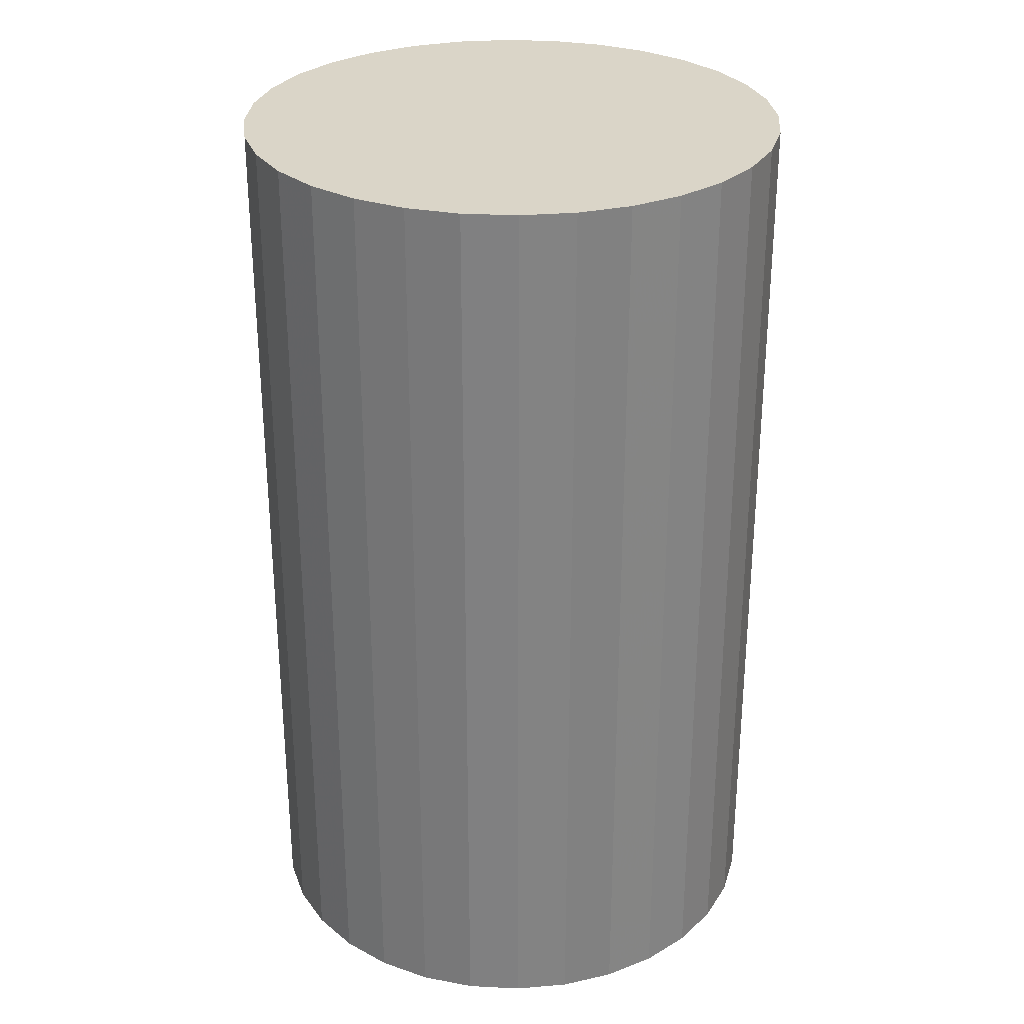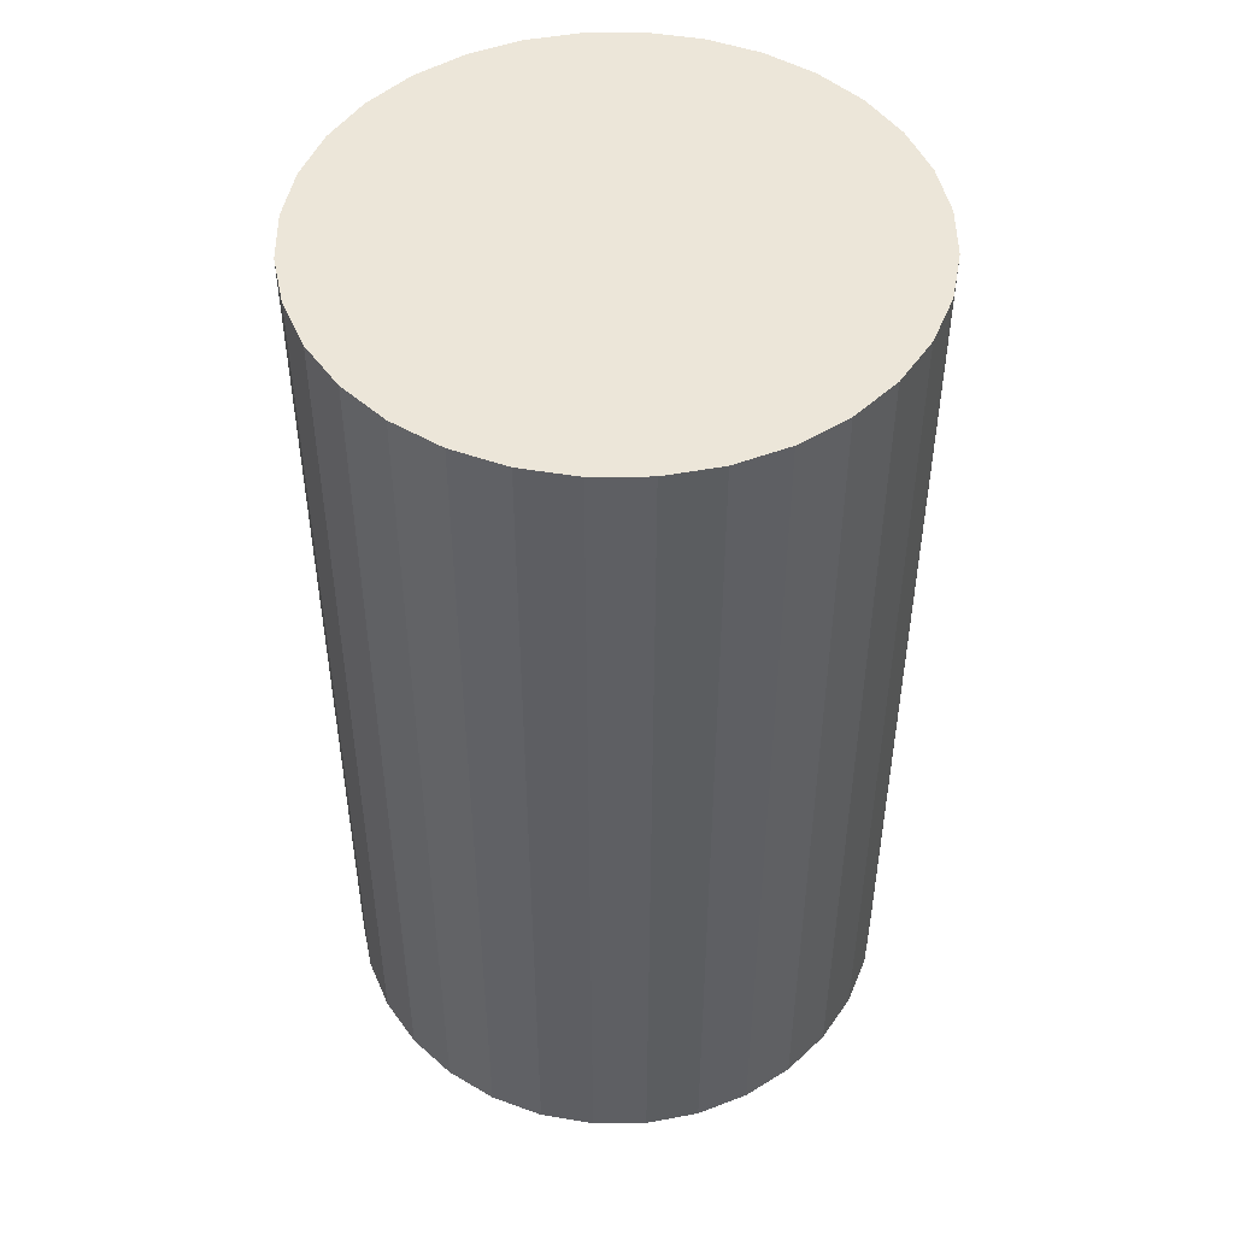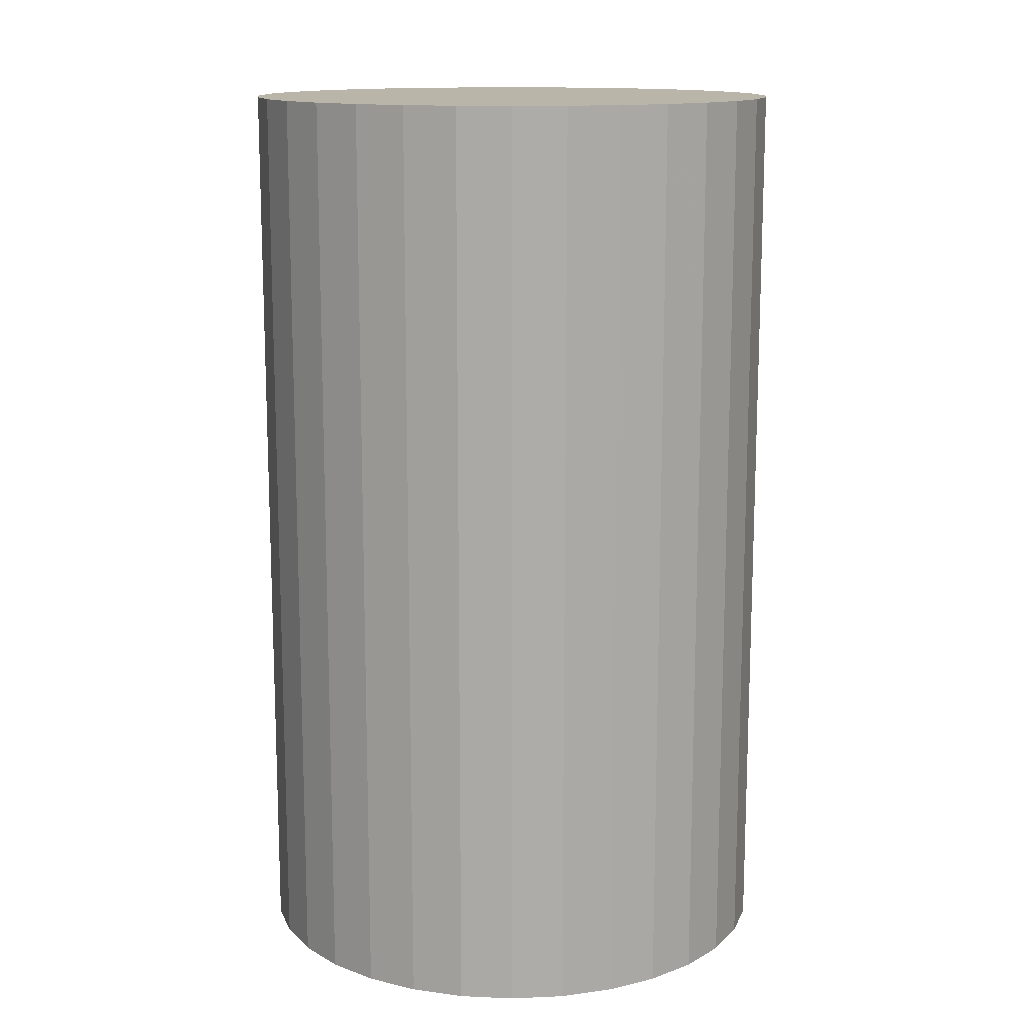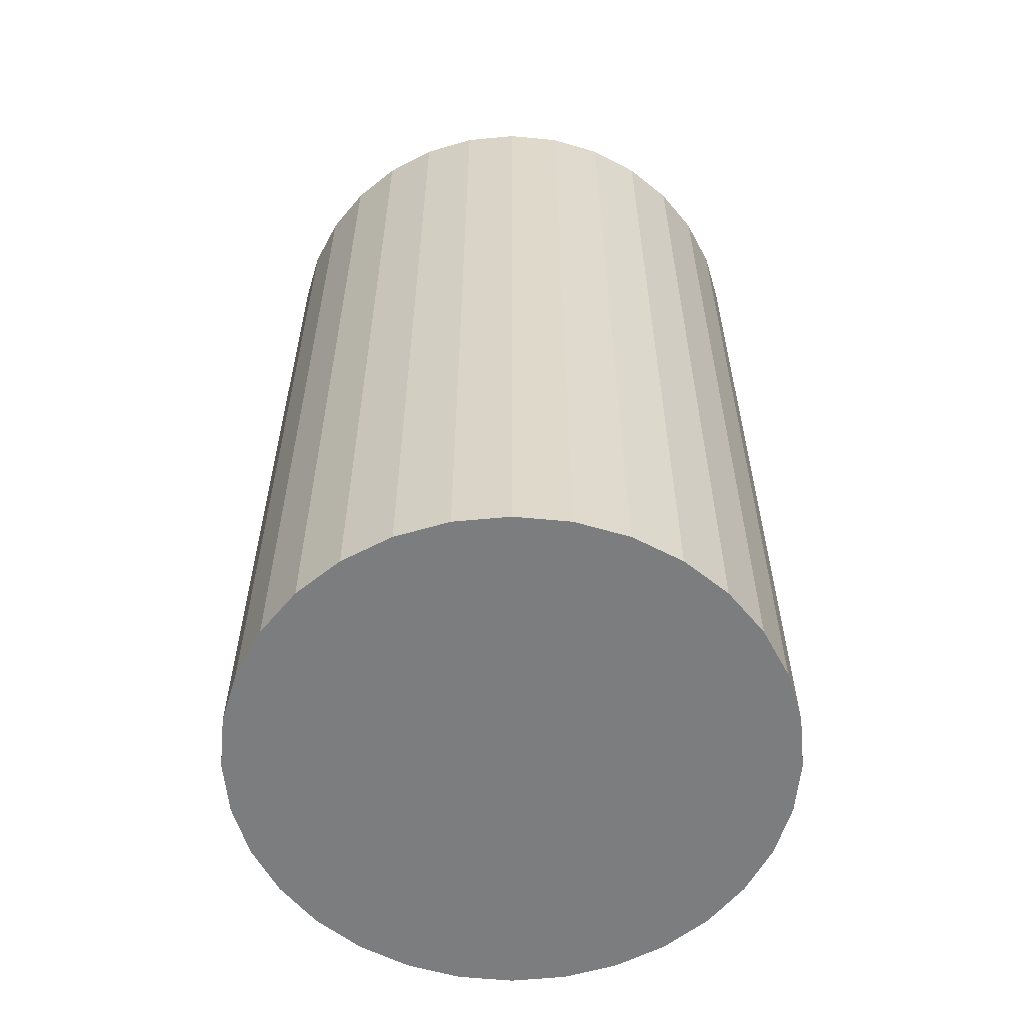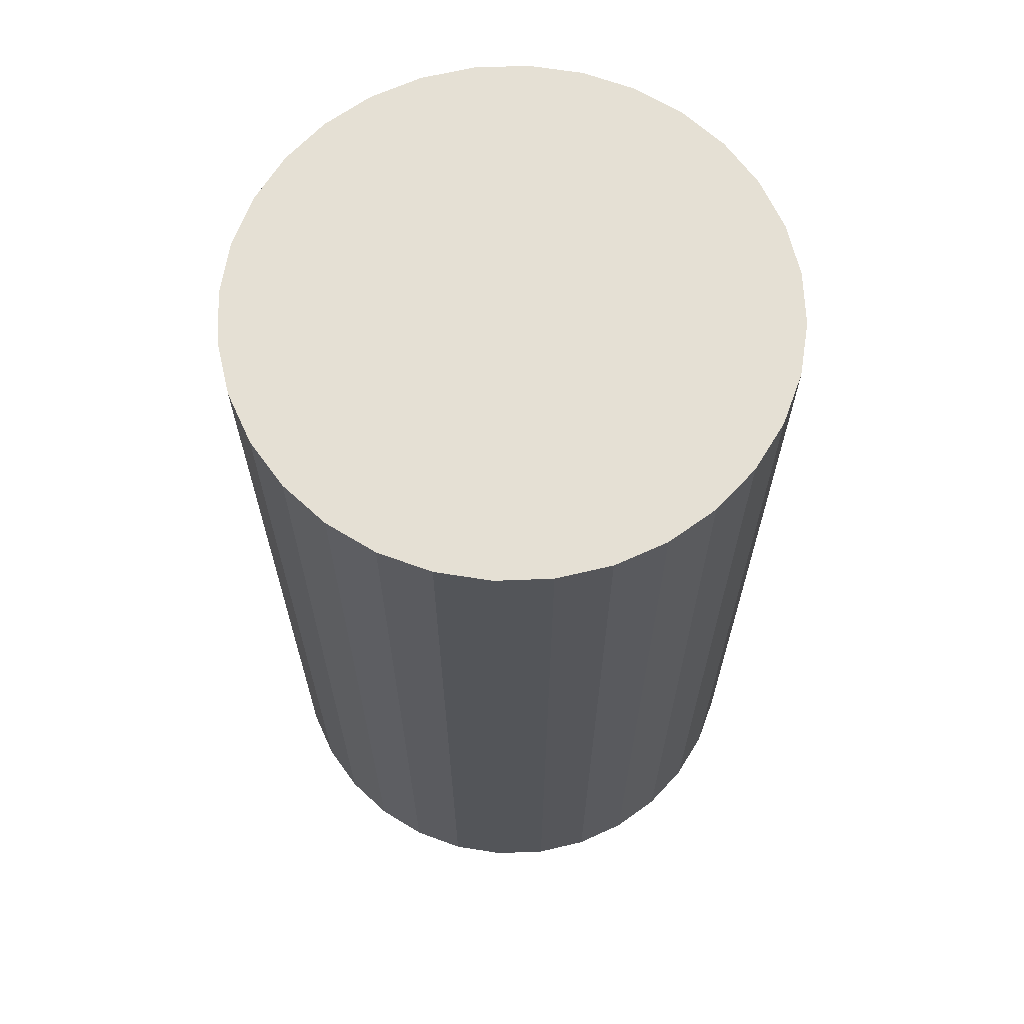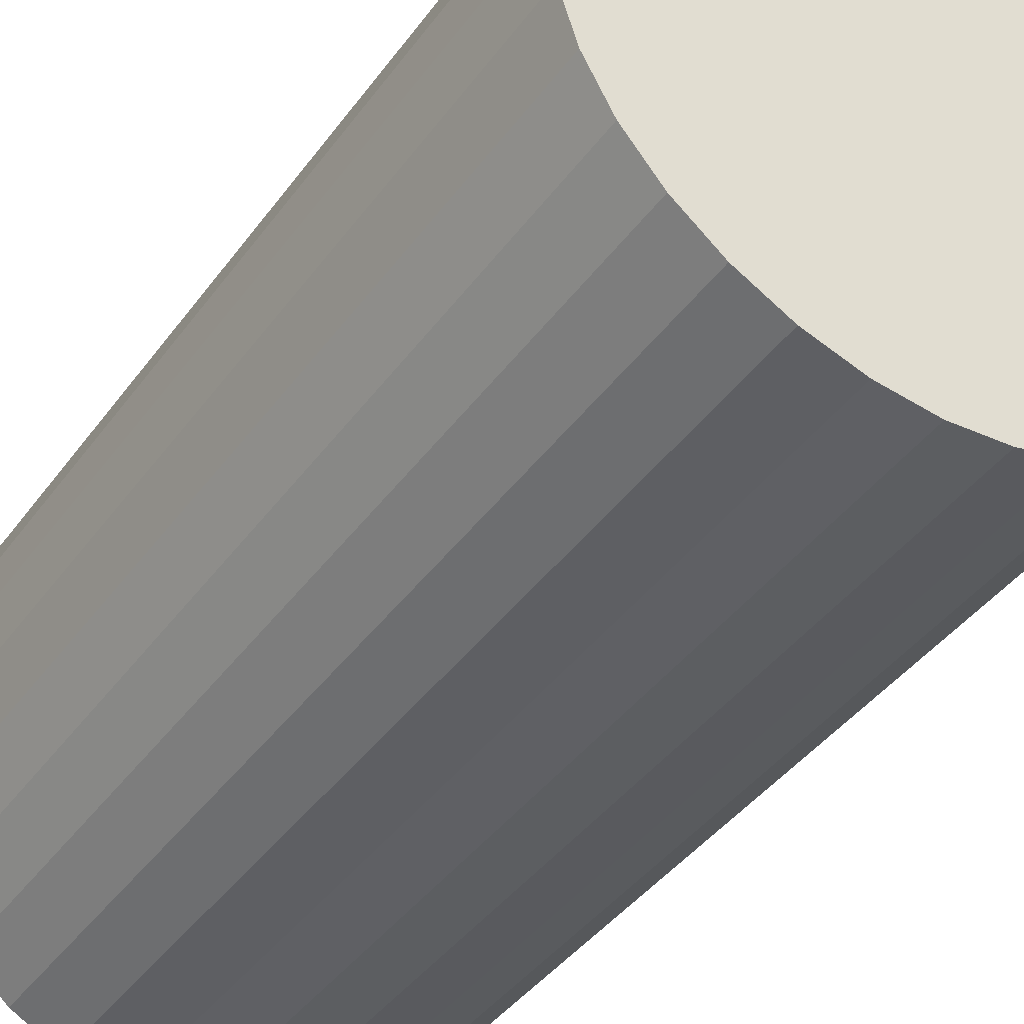
<metadata>
{"format":"obj","ext":"obj","renderer":"f3d","projection":"perspective","resolution":1024,"background":"white","views":[{"elev":29.4,"azim":-57.6,"up":"+Z"},{"elev":48.6,"azim":173.8,"up":"+Z"},{"elev":13.5,"azim":-33.7,"up":"+Z"},{"elev":-59.0,"azim":22.5,"up":"+Z"},{"elev":65.9,"azim":14.7,"up":"+Z"},{"elev":-41.6,"azim":-32.9,"up":"+Y"}]}
</metadata>
<code>
v 0 0 -0.03742
v 0.0221 0 -0.03742
v 0.0221 0 0.03742
v 0 0 0.03742
v 0.02168 0.004312 -0.03742
v 0.02168 0.004312 0.03742
v 0.02042 0.008458 -0.03742
v 0.02042 0.008458 0.03742
v 0.01838 0.01228 -0.03742
v 0.01838 0.01228 0.03742
v 0.01563 0.01563 -0.03742
v 0.01563 0.01563 0.03742
v 0.01228 0.01838 -0.03742
v 0.01228 0.01838 0.03742
v 0.008458 0.02042 -0.03742
v 0.008458 0.02042 0.03742
v 0.004312 0.02168 -0.03742
v 0.004312 0.02168 0.03742
v 0 0.0221 -0.03742
v 0 0.0221 0.03742
v -0.004312 0.02168 -0.03742
v -0.004312 0.02168 0.03742
v -0.008458 0.02042 -0.03742
v -0.008458 0.02042 0.03742
v -0.01228 0.01838 -0.03742
v -0.01228 0.01838 0.03742
v -0.01563 0.01563 -0.03742
v -0.01563 0.01563 0.03742
v -0.01838 0.01228 -0.03742
v -0.01838 0.01228 0.03742
v -0.02042 0.008458 -0.03742
v -0.02042 0.008458 0.03742
v -0.02168 0.004312 -0.03742
v -0.02168 0.004312 0.03742
v -0.0221 0 -0.03742
v -0.0221 0 0.03742
v -0.02168 -0.004312 -0.03742
v -0.02168 -0.004312 0.03742
v -0.02042 -0.008458 -0.03742
v -0.02042 -0.008458 0.03742
v -0.01838 -0.01228 -0.03742
v -0.01838 -0.01228 0.03742
v -0.01563 -0.01563 -0.03742
v -0.01563 -0.01563 0.03742
v -0.01228 -0.01838 -0.03742
v -0.01228 -0.01838 0.03742
v -0.008458 -0.02042 -0.03742
v -0.008458 -0.02042 0.03742
v -0.004312 -0.02168 -0.03742
v -0.004312 -0.02168 0.03742
v -0 -0.0221 -0.03742
v -0 -0.0221 0.03742
v 0.004312 -0.02168 -0.03742
v 0.004312 -0.02168 0.03742
v 0.008458 -0.02042 -0.03742
v 0.008458 -0.02042 0.03742
v 0.01228 -0.01838 -0.03742
v 0.01228 -0.01838 0.03742
v 0.01563 -0.01563 -0.03742
v 0.01563 -0.01563 0.03742
v 0.01838 -0.01228 -0.03742
v 0.01838 -0.01228 0.03742
v 0.02042 -0.008458 -0.03742
v 0.02042 -0.008458 0.03742
v 0.02168 -0.004312 -0.03742
v 0.02168 -0.004312 0.03742
f 2 1 5
f 2 5 3
f 3 5 6
f 3 6 4
f 5 1 7
f 5 7 6
f 6 7 8
f 6 8 4
f 7 1 9
f 7 9 8
f 8 9 10
f 8 10 4
f 9 1 11
f 9 11 10
f 10 11 12
f 10 12 4
f 11 1 13
f 11 13 12
f 12 13 14
f 12 14 4
f 13 1 15
f 13 15 14
f 14 15 16
f 14 16 4
f 15 1 17
f 15 17 16
f 16 17 18
f 16 18 4
f 17 1 19
f 17 19 18
f 18 19 20
f 18 20 4
f 19 1 21
f 19 21 20
f 20 21 22
f 20 22 4
f 21 1 23
f 21 23 22
f 22 23 24
f 22 24 4
f 23 1 25
f 23 25 24
f 24 25 26
f 24 26 4
f 25 1 27
f 25 27 26
f 26 27 28
f 26 28 4
f 27 1 29
f 27 29 28
f 28 29 30
f 28 30 4
f 29 1 31
f 29 31 30
f 30 31 32
f 30 32 4
f 31 1 33
f 31 33 32
f 32 33 34
f 32 34 4
f 33 1 35
f 33 35 34
f 34 35 36
f 34 36 4
f 35 1 37
f 35 37 36
f 36 37 38
f 36 38 4
f 37 1 39
f 37 39 38
f 38 39 40
f 38 40 4
f 39 1 41
f 39 41 40
f 40 41 42
f 40 42 4
f 41 1 43
f 41 43 42
f 42 43 44
f 42 44 4
f 43 1 45
f 43 45 44
f 44 45 46
f 44 46 4
f 45 1 47
f 45 47 46
f 46 47 48
f 46 48 4
f 47 1 49
f 47 49 48
f 48 49 50
f 48 50 4
f 49 1 51
f 49 51 50
f 50 51 52
f 50 52 4
f 51 1 53
f 51 53 52
f 52 53 54
f 52 54 4
f 53 1 55
f 53 55 54
f 54 55 56
f 54 56 4
f 55 1 57
f 55 57 56
f 56 57 58
f 56 58 4
f 57 1 59
f 57 59 58
f 58 59 60
f 58 60 4
f 59 1 61
f 59 61 60
f 60 61 62
f 60 62 4
f 61 1 63
f 61 63 62
f 62 63 64
f 62 64 4
f 63 1 65
f 63 65 64
f 64 65 66
f 64 66 4
f 65 1 2
f 65 2 66
f 66 2 3
f 66 3 4

</code>
